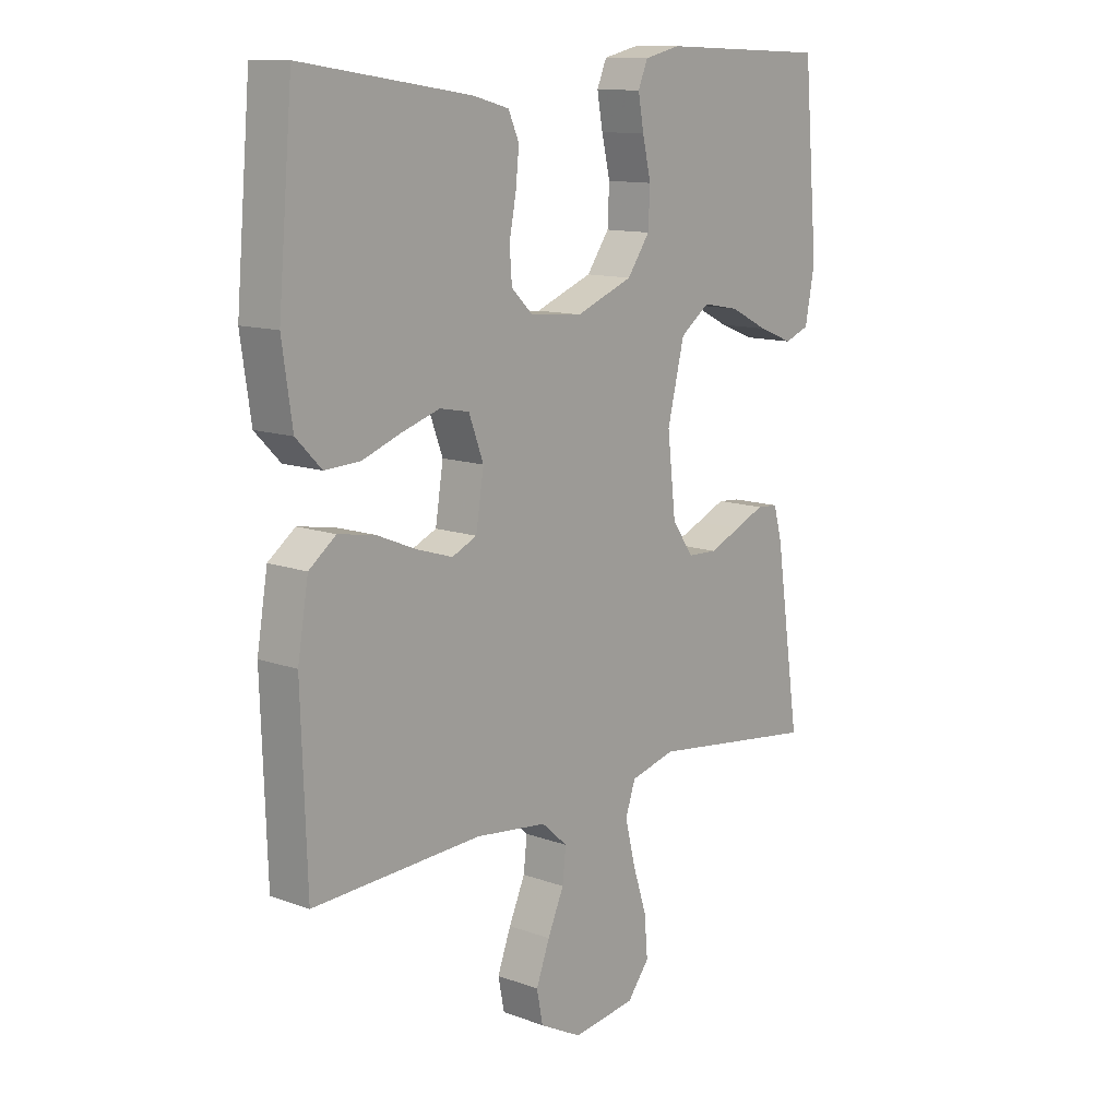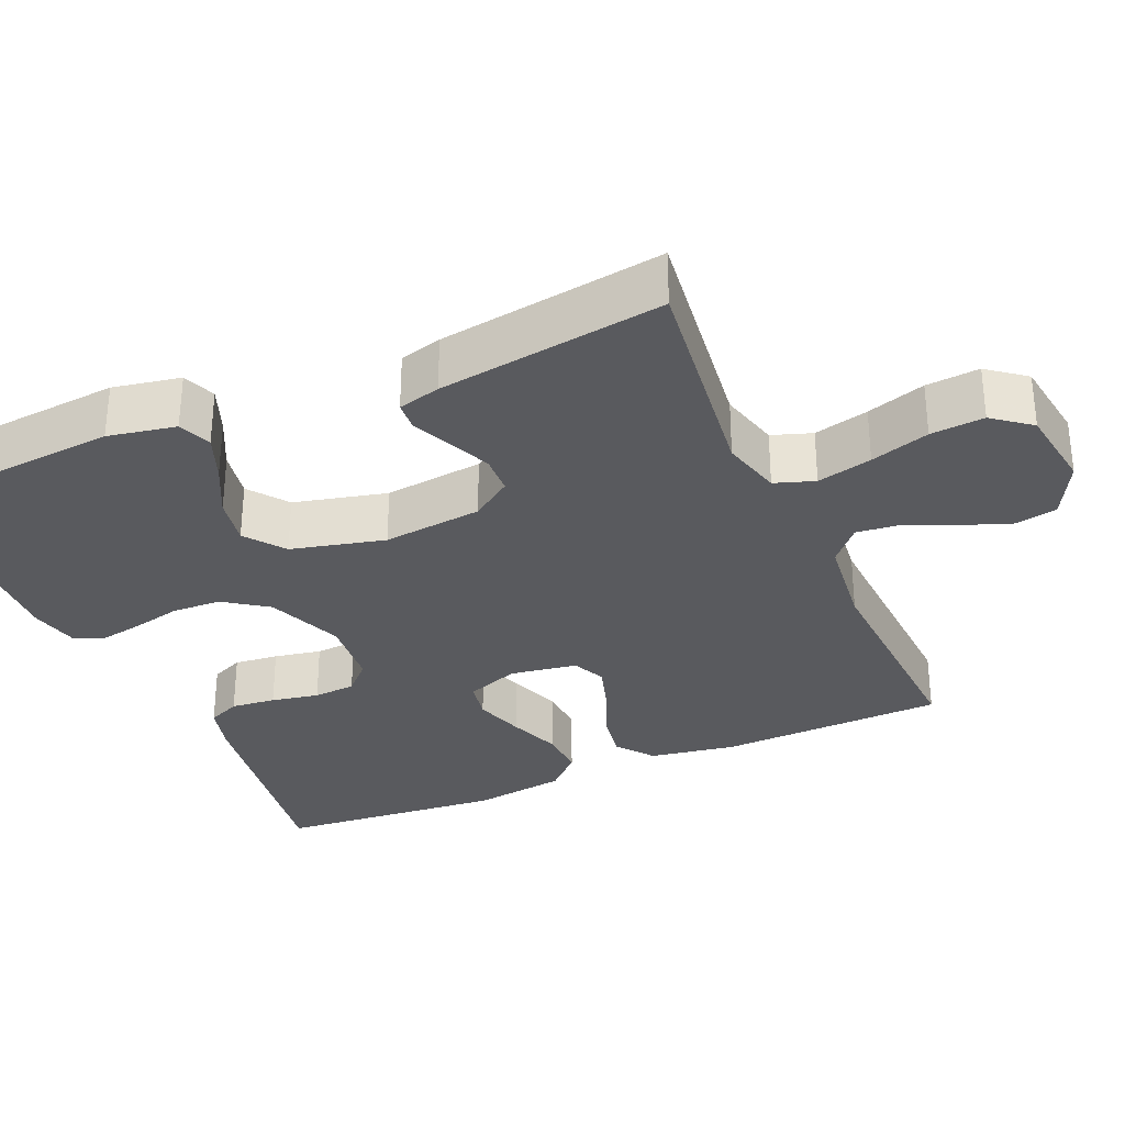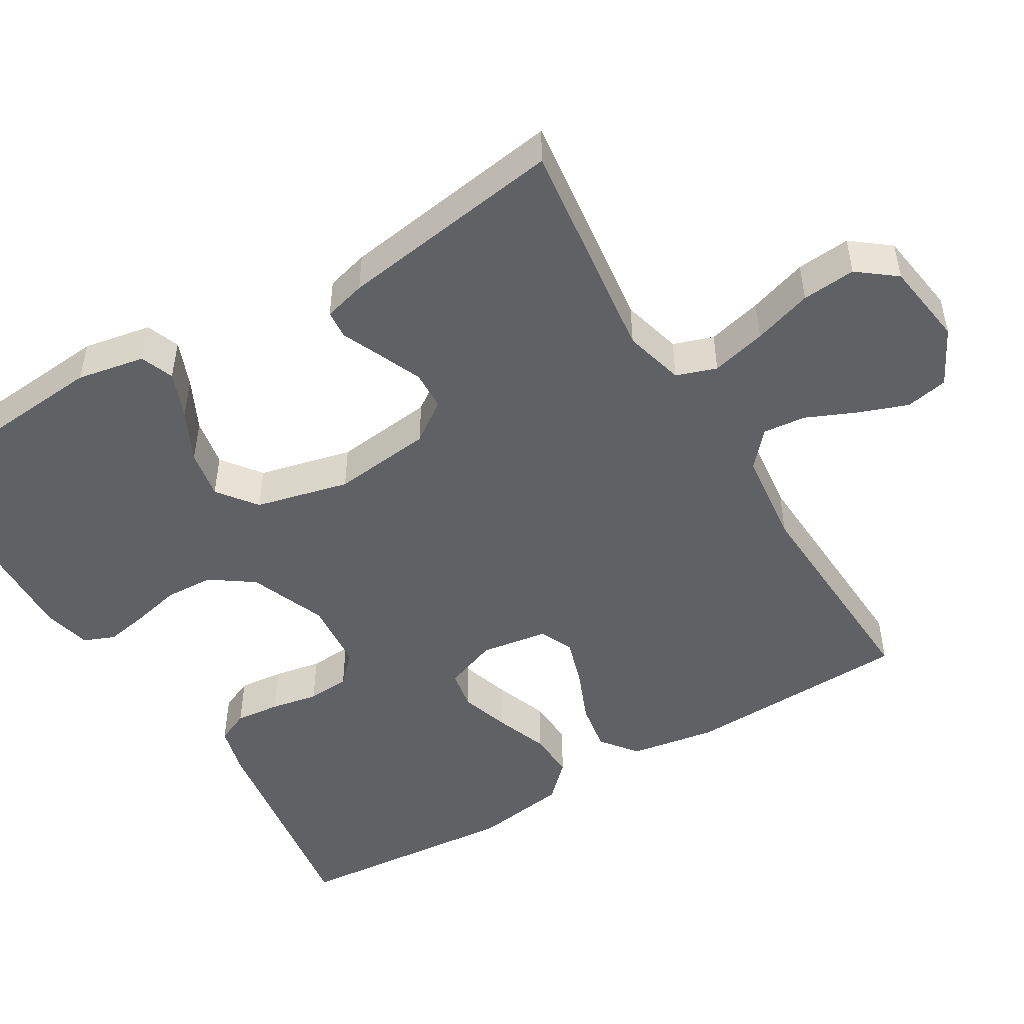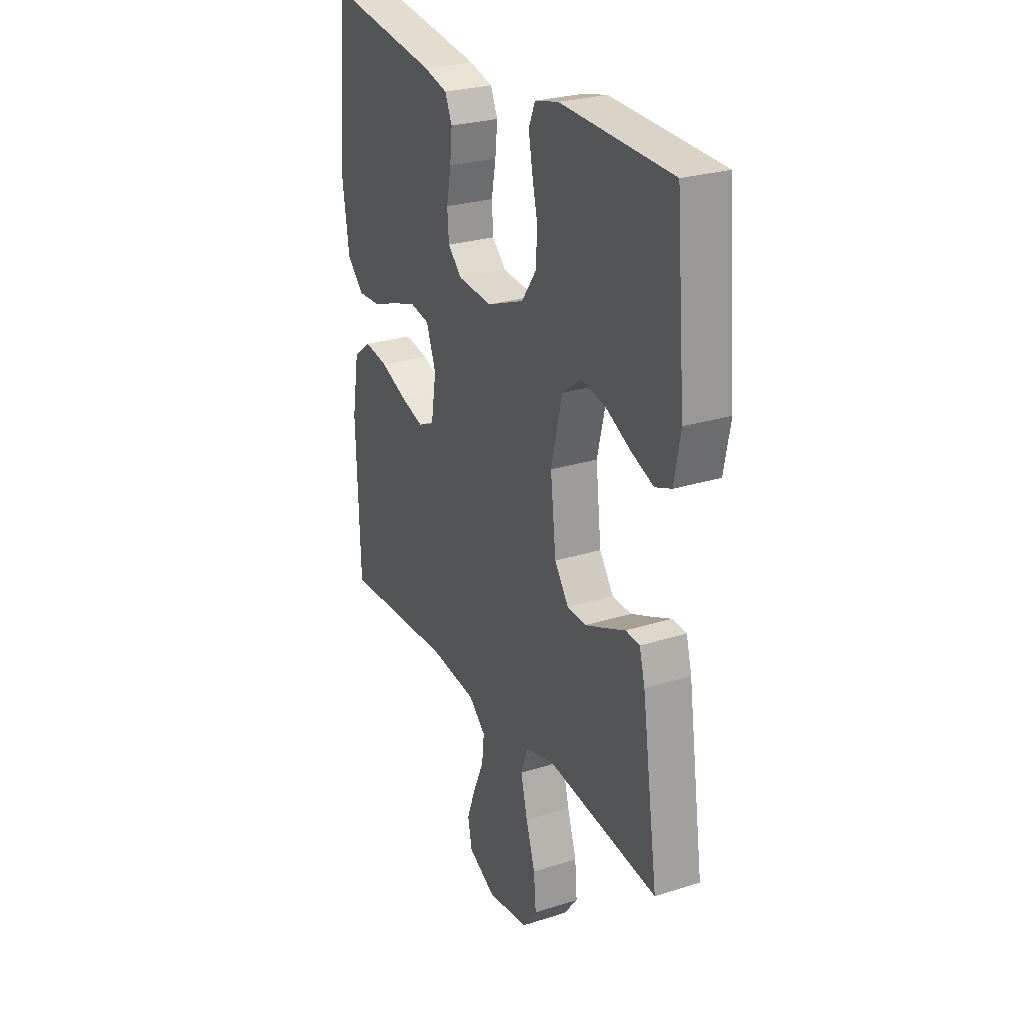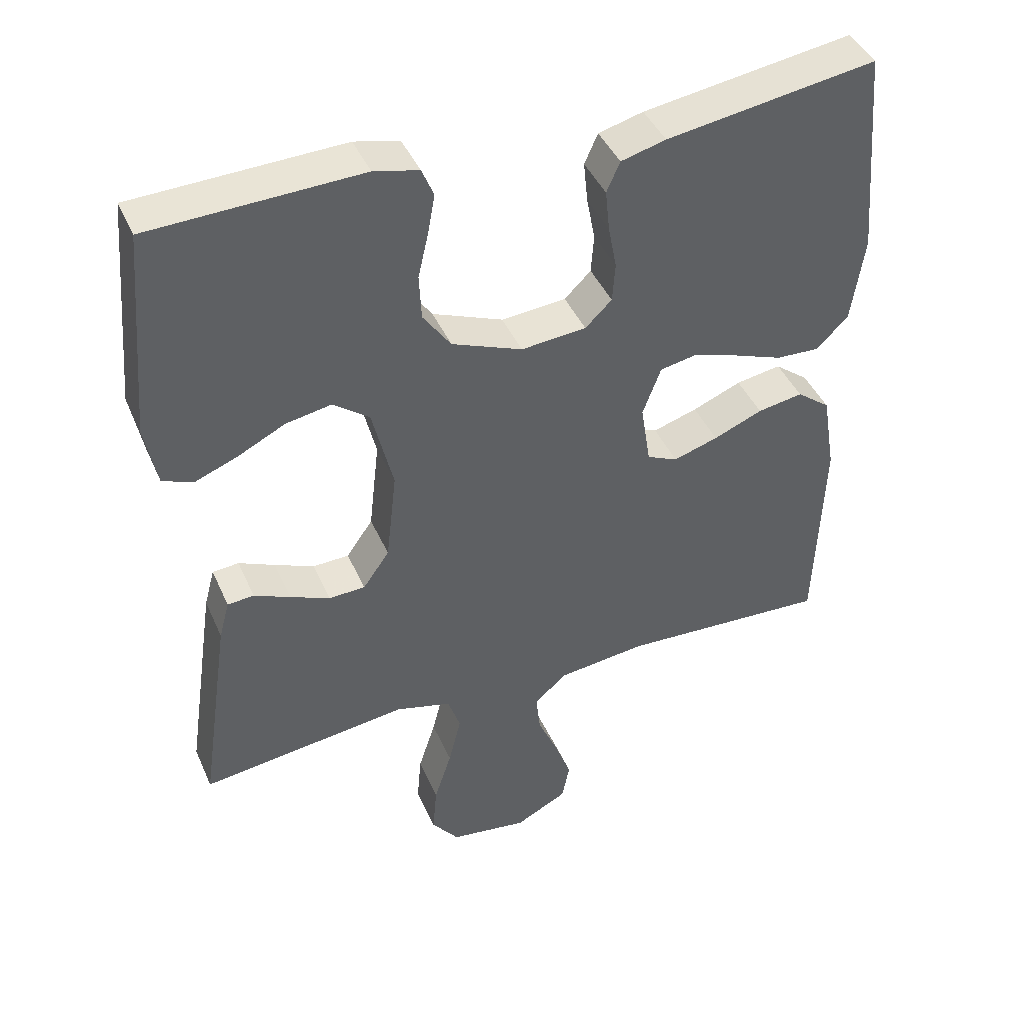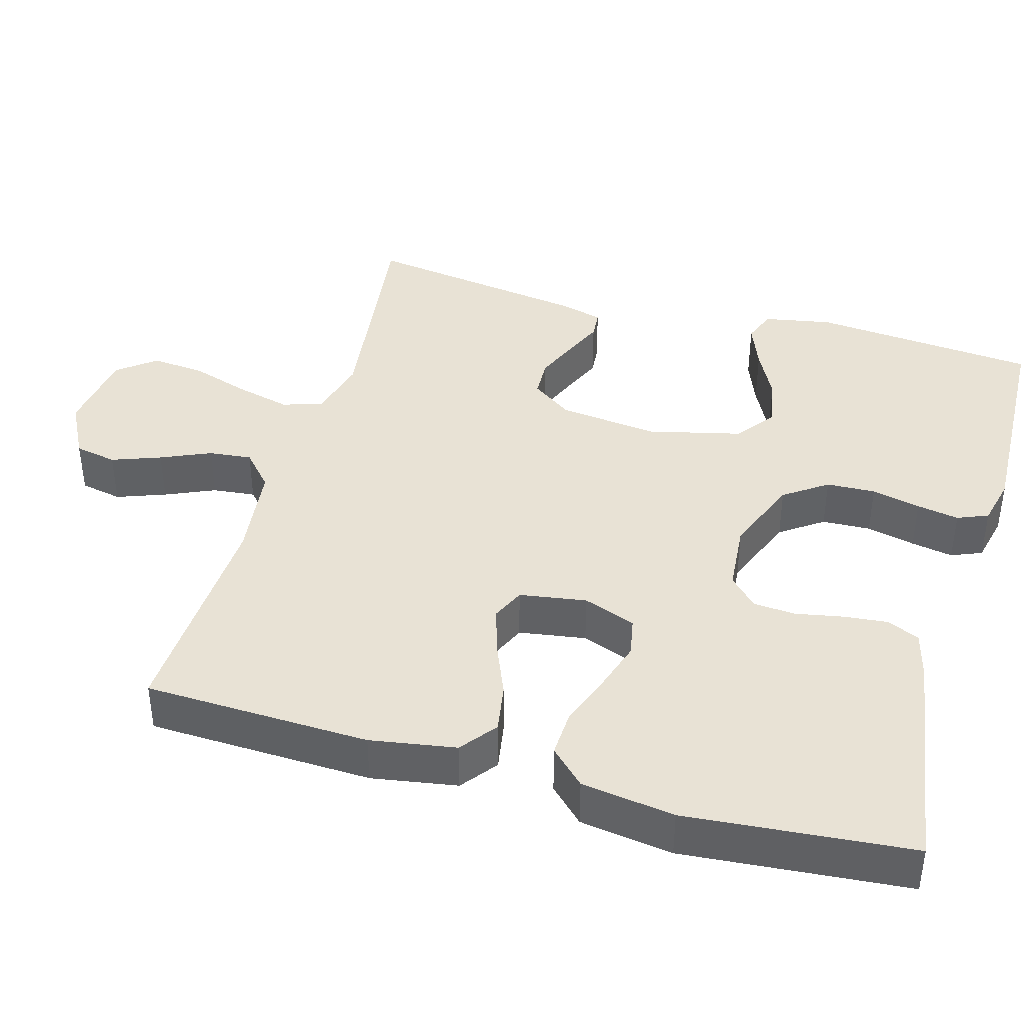
<metadata>
{"format":"obj","ext":"obj","renderer":"f3d","projection":"perspective","resolution":1024,"background":"white","views":[{"elev":12.2,"azim":-49.3,"up":"+Z"},{"elev":-31.5,"azim":113.5,"up":"+Y"},{"elev":-49.1,"azim":121.0,"up":"+Y"},{"elev":26.5,"azim":63.6,"up":"+Z"},{"elev":42.9,"azim":157.4,"up":"+Z"},{"elev":40.8,"azim":-74.1,"up":"+Y"}]}
</metadata>
<code>
v 0.5 0.07 0.5
v 0.526 0.07 0.2
v 0.509 0.07 0.11
v 0.465 0.07 0.093
v 0.404 0.07 0.117
v 0.336 0.07 0.151
v 0.271 0.07 0.163
v 0.219 0.07 0.124
v 0.189 0.07 0
v 0.204 0.07 -0.132
v 0.242 0.07 -0.186
v 0.294 0.07 -0.188
v 0.351 0.07 -0.164
v 0.403 0.07 -0.141
v 0.441 0.07 -0.144
v 0.456 0.07 -0.2
v 0.5 0.07 -0.5
v 0.2 0.07 -0.462
v 0.12 0.07 -0.483
v 0.102 0.07 -0.536
v 0.12 0.07 -0.609
v 0.145 0.07 -0.687
v 0.151 0.07 -0.758
v 0.112 0.07 -0.808
v 0 0.07 -0.824
v -0.075 0.07 -0.785
v -0.086 0.07 -0.729
v -0.062 0.07 -0.664
v -0.033 0.07 -0.598
v -0.027 0.07 -0.541
v -0.073 0.07 -0.5
v -0.2 0.07 -0.485
v -0.5 0.07 -0.5
v -0.51 0.07 -0.2
v -0.491 0.07 -0.086
v -0.443 0.07 -0.049
v -0.378 0.07 -0.06
v -0.308 0.07 -0.089
v -0.244 0.07 -0.109
v -0.2 0.07 -0.089
v -0.186 0.07 0
v -0.212 0.07 0.07
v -0.264 0.07 0.08
v -0.33 0.07 0.059
v -0.4 0.07 0.033
v -0.463 0.07 0.03
v -0.508 0.07 0.076
v -0.526 0.07 0.2
v -0.5 0.07 0.5
v -0.2 0.07 0.455
v -0.136 0.07 0.438
v -0.117 0.07 0.395
v -0.123 0.07 0.336
v -0.135 0.07 0.273
v -0.131 0.07 0.217
v -0.093 0.07 0.18
v 0 0.07 0.172
v 0.101 0.07 0.212
v 0.141 0.07 0.269
v 0.144 0.07 0.334
v 0.129 0.07 0.399
v 0.119 0.07 0.455
v 0.136 0.07 0.496
v 0.2 0.07 0.511
v 0.5 0 0.5
v 0.526 0 0.2
v 0.509 0 0.11
v 0.465 0 0.093
v 0.404 0 0.117
v 0.336 0 0.151
v 0.271 0 0.163
v 0.219 0 0.124
v 0.189 0 0
v 0.204 0 -0.132
v 0.242 0 -0.186
v 0.294 0 -0.188
v 0.351 0 -0.164
v 0.403 0 -0.141
v 0.441 0 -0.144
v 0.456 0 -0.2
v 0.5 0 -0.5
v 0.2 0 -0.462
v 0.12 0 -0.483
v 0.102 0 -0.536
v 0.12 0 -0.609
v 0.145 0 -0.687
v 0.151 0 -0.758
v 0.112 0 -0.808
v 0 0 -0.824
v -0.075 0 -0.785
v -0.086 0 -0.729
v -0.062 0 -0.664
v -0.033 0 -0.598
v -0.027 0 -0.541
v -0.073 0 -0.5
v -0.2 0 -0.485
v -0.5 0 -0.5
v -0.51 0 -0.2
v -0.491 0 -0.086
v -0.443 0 -0.049
v -0.378 0 -0.06
v -0.308 0 -0.089
v -0.244 0 -0.109
v -0.2 0 -0.089
v -0.186 0 0
v -0.212 0 0.07
v -0.264 0 0.08
v -0.33 0 0.059
v -0.4 0 0.033
v -0.463 0 0.03
v -0.508 0 0.076
v -0.526 0 0.2
v -0.5 0 0.5
v -0.2 0 0.455
v -0.136 0 0.438
v -0.117 0 0.395
v -0.123 0 0.336
v -0.135 0 0.273
v -0.131 0 0.217
v -0.093 0 0.18
v 0 0 0.172
v 0.101 0 0.212
v 0.141 0 0.269
v 0.144 0 0.334
v 0.129 0 0.399
v 0.119 0 0.455
v 0.136 0 0.496
v 0.2 0 0.511
f 60 61 62 63
f 60 63 64 1
f 51 52 53 54
f 49 50 51 54
f 49 54 55
f 48 49 55 56
f 44 45 46 47
f 43 44 47 48
f 42 43 48 56
f 35 36 37 38
f 35 38 39
f 32 33 34 35
f 31 32 35 39
f 30 31 39 40
f 26 27 28 29
f 24 25 26 29
f 24 29 30
f 21 22 23 24
f 20 21 24 30
f 19 20 30 40
f 15 16 17 18
f 13 14 15 18
f 12 13 18 19
f 11 12 19
f 10 11 19 40
f 3 4 5 6
f 1 2 3 6
f 59 60 1 6
f 58 59 6 7
f 57 58 7 8
f 41 42 56 57
f 41 57 8 9
f 9 10 40 41
f 127 126 125 124
f 65 128 127 124
f 118 117 116 115
f 118 115 114 113
f 119 118 113
f 120 119 113 112
f 111 110 109 108
f 112 111 108 107
f 120 112 107 106
f 102 101 100 99
f 103 102 99
f 99 98 97 96
f 103 99 96 95
f 104 103 95 94
f 93 92 91 90
f 93 90 89 88
f 94 93 88
f 88 87 86 85
f 94 88 85 84
f 104 94 84 83
f 82 81 80 79
f 82 79 78 77
f 83 82 77 76
f 83 76 75
f 104 83 75 74
f 70 69 68 67
f 70 67 66 65
f 70 65 124 123
f 71 70 123 122
f 72 71 122 121
f 121 120 106 105
f 73 72 121 105
f 105 104 74 73
f 1 65 66 2
f 2 66 67 3
f 3 67 68 4
f 4 68 69 5
f 5 69 70 6
f 6 70 71 7
f 7 71 72 8
f 8 72 73 9
f 9 73 74 10
f 10 74 75 11
f 11 75 76 12
f 12 76 77 13
f 13 77 78 14
f 14 78 79 15
f 15 79 80 16
f 16 80 81 17
f 17 81 82 18
f 18 82 83 19
f 19 83 84 20
f 20 84 85 21
f 21 85 86 22
f 22 86 87 23
f 23 87 88 24
f 24 88 89 25
f 25 89 90 26
f 26 90 91 27
f 27 91 92 28
f 28 92 93 29
f 29 93 94 30
f 30 94 95 31
f 31 95 96 32
f 32 96 97 33
f 33 97 98 34
f 34 98 99 35
f 35 99 100 36
f 36 100 101 37
f 37 101 102 38
f 38 102 103 39
f 39 103 104 40
f 40 104 105 41
f 41 105 106 42
f 42 106 107 43
f 43 107 108 44
f 44 108 109 45
f 45 109 110 46
f 46 110 111 47
f 47 111 112 48
f 48 112 113 49
f 49 113 114 50
f 50 114 115 51
f 51 115 116 52
f 52 116 117 53
f 53 117 118 54
f 54 118 119 55
f 55 119 120 56
f 56 120 121 57
f 57 121 122 58
f 58 122 123 59
f 59 123 124 60
f 60 124 125 61
f 61 125 126 62
f 62 126 127 63
f 63 127 128 64
f 64 128 65 1

</code>
